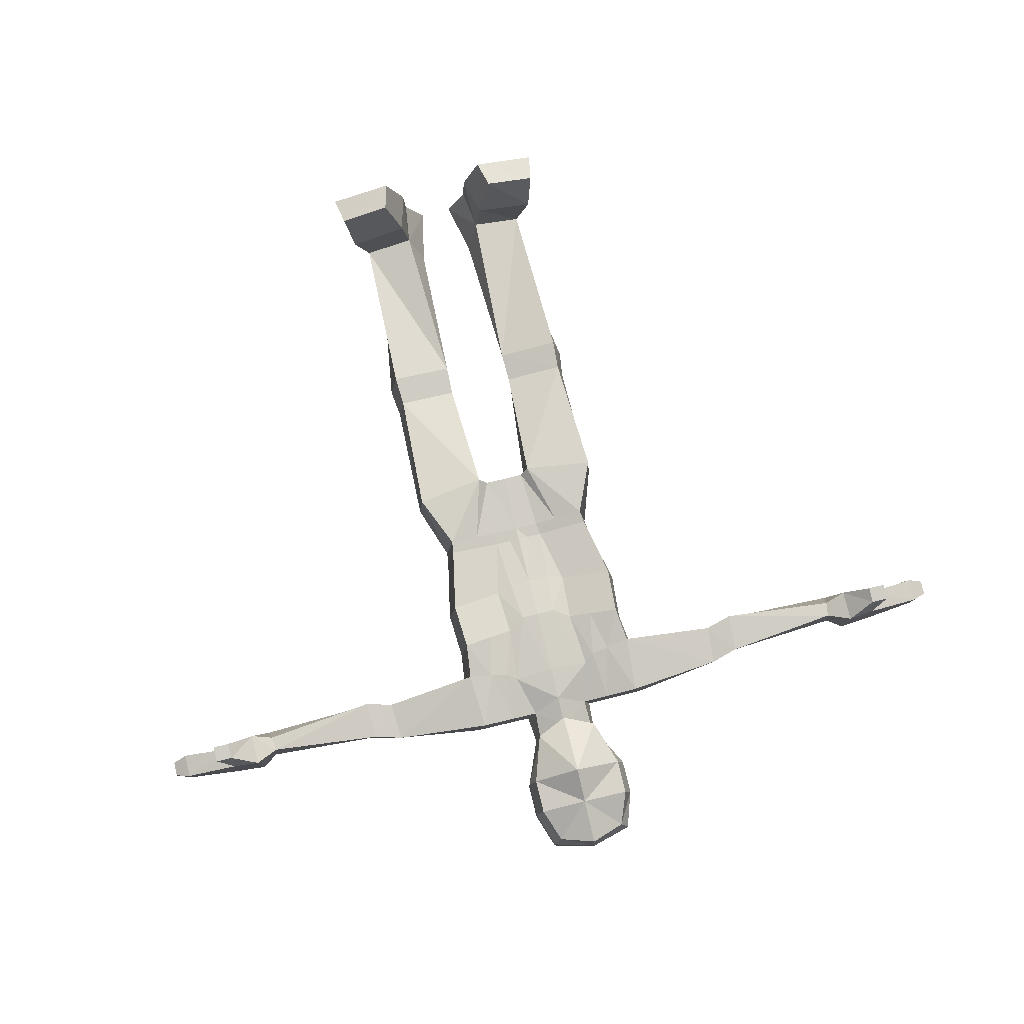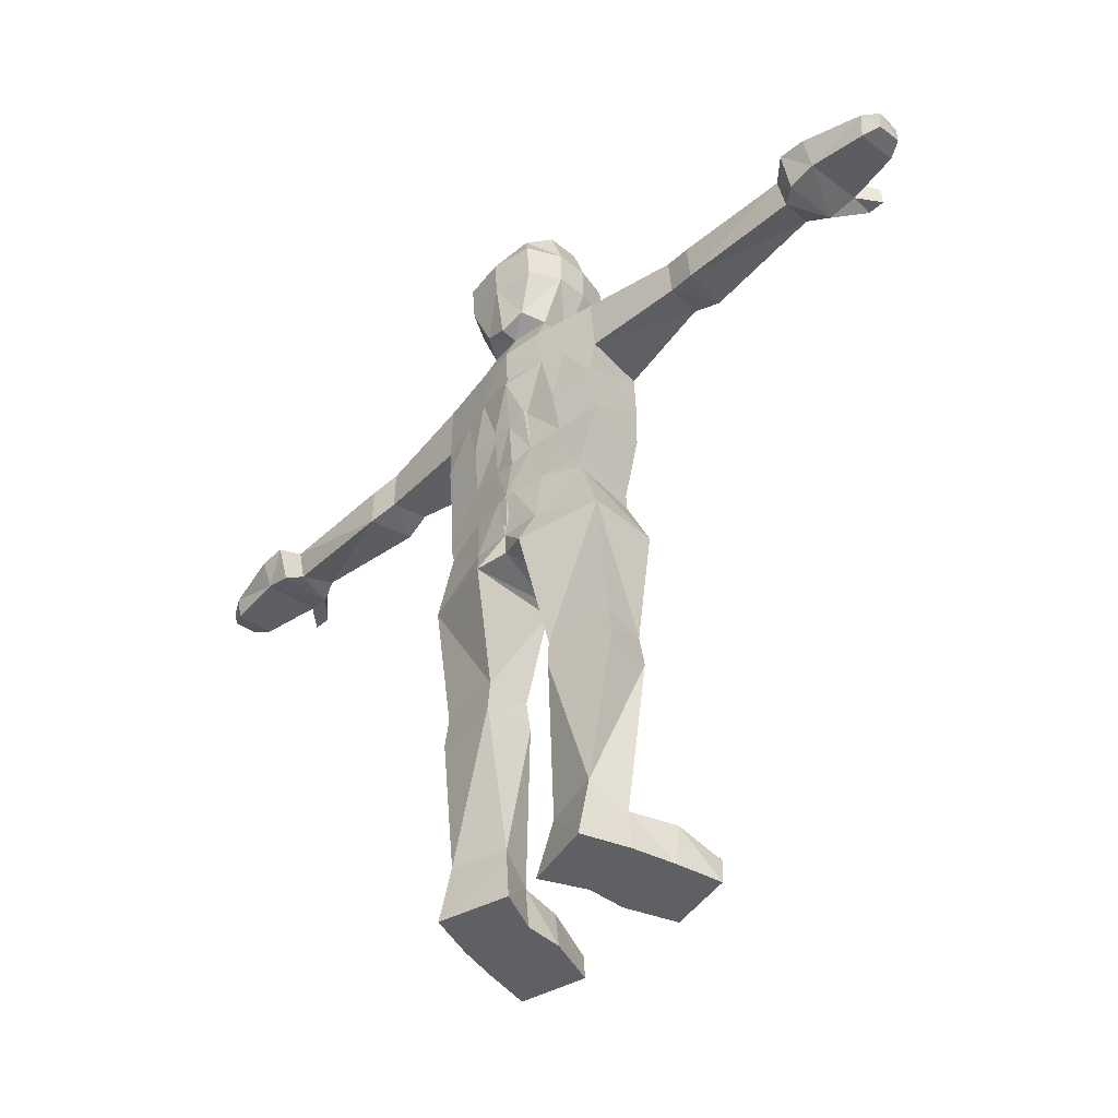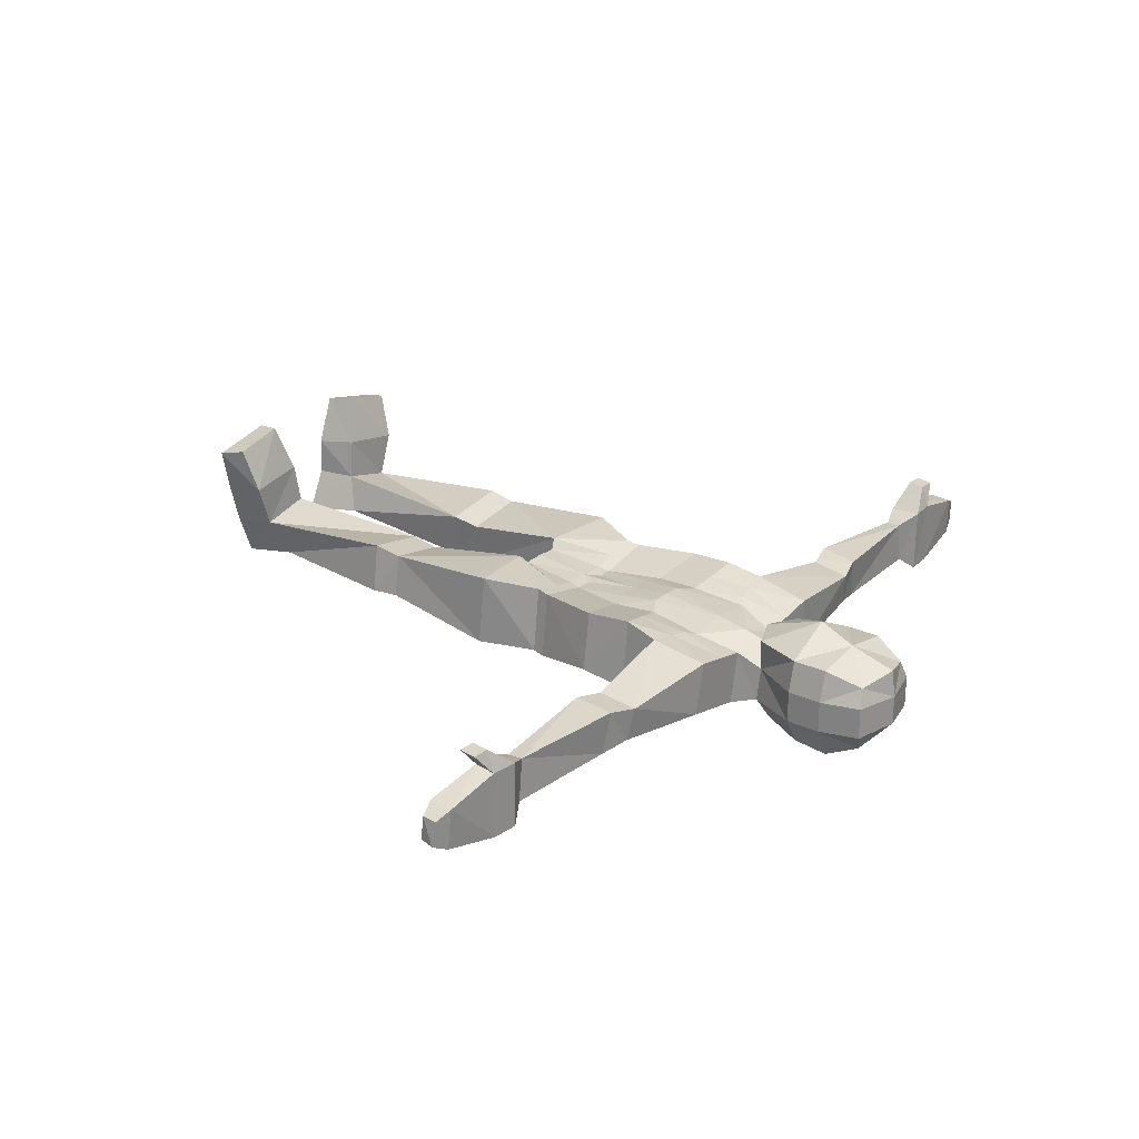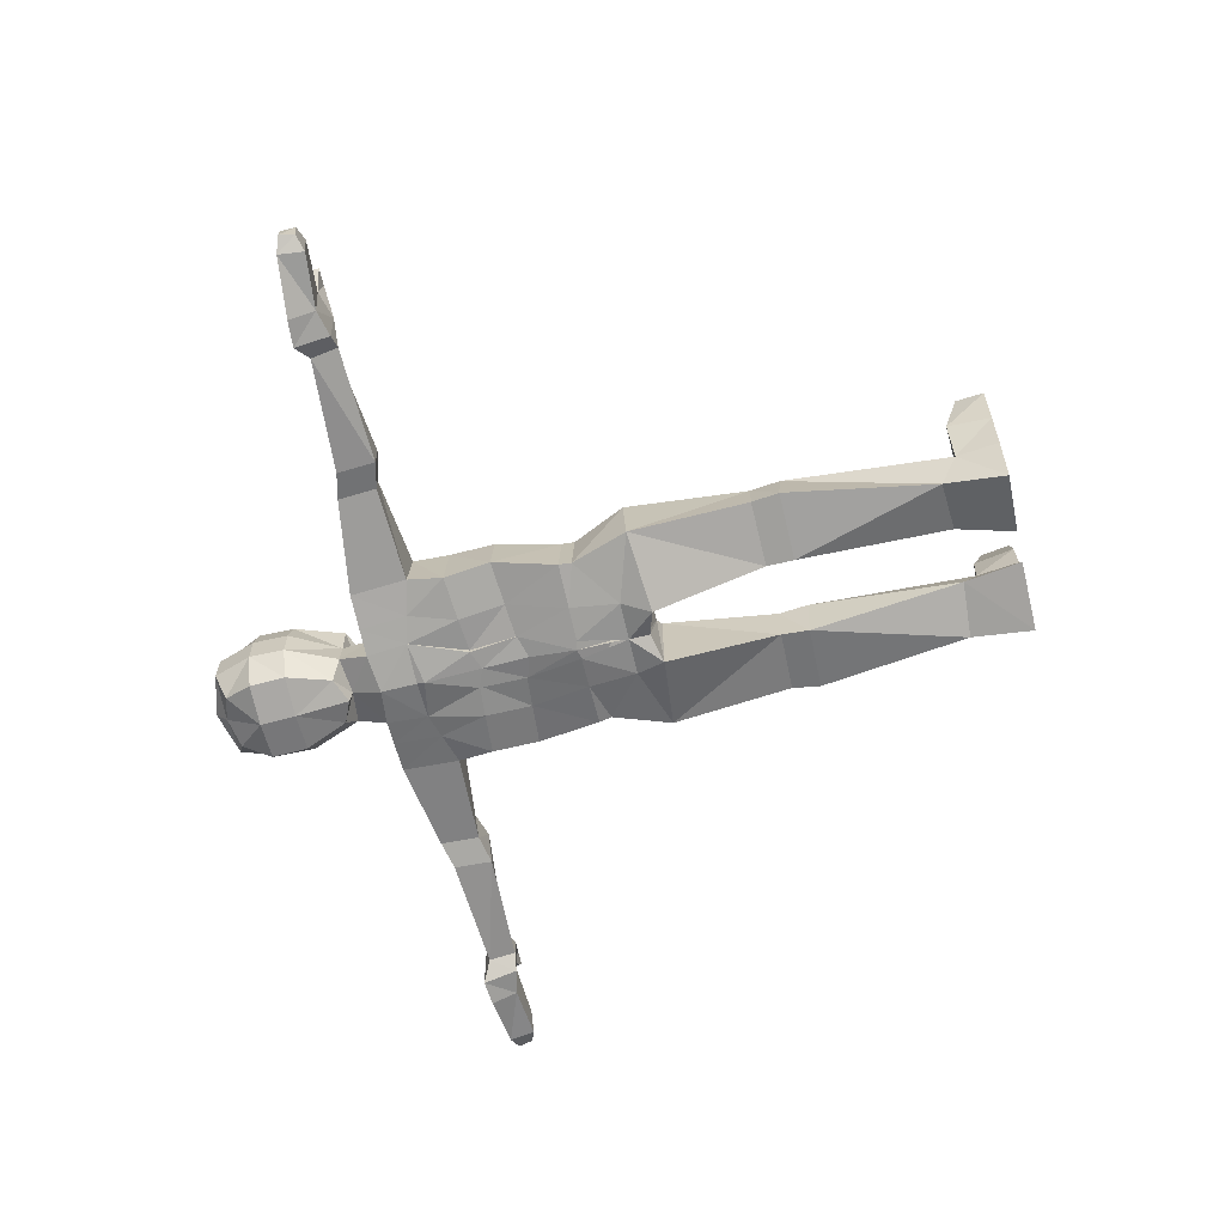
<metadata>
{"format":"obj","ext":"obj","renderer":"f3d","projection":"perspective","resolution":1024,"background":"white","views":[{"elev":78.4,"azim":166.3,"up":"+Z"},{"elev":-44.1,"azim":-134.1,"up":"+Y"},{"elev":25.0,"azim":128.3,"up":"+Z"},{"elev":-64.7,"azim":-77.1,"up":"+Z"}]}
</metadata>
<code>
o Character_Cube
v 0.485 13.98 -0.6533
v 0.4223 12.07 -0.6794
v 0.6354 14.08 0.6186
v 0.5727 11.96 0.8355
v 0.8633 12.83 0.8384
v 0.8633 13.47 0.8461
v 0.7129 12.83 -0.7883
v 0.7129 13.46 -0.8454
v 0.7721 14.14 -0.2782
v 0.7721 14.14 0.2859
v 0.5453 11.96 0.2764
v 0.6241 11.94 -0.3074
v 1 12.83 -0.2782
v 1 12.83 0.2859
v 1 13.47 -0.2705
v 1 13.47 0.2936
v 0.5235 11.44 0.4254
v 0.6679 11.41 -0.5207
v 0.7343 10.68 0.6442
v 0.7266 10.68 -0.4836
v 0.5235 11.44 0.4254
v 0.6679 11.41 -0.5207
v 0.7266 10.68 -0.4836
v 0.9159 10.54 0.7161
v 1.61 11.45 0.6448
v 1.755 11.42 -0.3012
v 1.813 10.41 -0.2641
v 1.669 10.42 0.8211
v 0.1843 7.796 0.6177
v 0.5772 7.688 -0.5181
v 0.1765 7.796 -0.5865
v 0.466 7.796 0.6142
v 1.556 7.796 -0.3782
v 1.412 7.796 0.8225
v 1.734 9.777 -0.3264
v 1.59 9.785 0.9485
v 0.3549 9.657 -0.4555
v 0.3549 9.657 -0.5347
v 0.3219 9.465 0.7994
v 0.6443 9.665 0.7402
v 5.926 10.9 0.5048
v 6.02 10.92 -0.253
v 6.058 10.45 -0.1156
v 5.964 10.64 0.498
v 1.642 8.951 0.8835
v 0.4069 8.823 -0.4112
v 0.3943 8.725 0.7066
v 1.786 8.943 -0.203
v 0.4066 8.807 -0.4129
v 0.6964 8.83 0.6752
v 3.501 10.49 -0.1205
v 3.398 10.57 0.535
v 3.358 11.27 0.4434
v 3.461 11.18 -0.1459
v 4 10.37 -0.2057
v 3.848 11.13 0.529
v 3.887 10.44 0.6074
v 3.961 11.05 -0.2308
v 6.334 11.1 0.6779
v 6.334 11.09 -0.5015
v 6.334 10.48 -0.3034
v 6.334 10.53 0.6516
v 6.807 11.05 0.6779
v 6.807 11.05 -0.5015
v 6.807 10.59 -0.3034
v 6.807 10.68 0.7242
v 7.784 11 0.4555
v 7.84 10.96 -0.261
v 7.784 10.51 -0.2329
v 7.784 10.58 0.4836
v 6.799 10.62 1.088
v 6.799 10.91 1.059
v 7.104 10.62 1.088
v 7.104 10.91 1.059
v 8.059 10.91 0.3244
v 8.115 10.88 -0.1191
v 8.059 10.61 -0.1017
v 8.059 10.65 0.3418
v 0.4338 7.569 0.6477
v 1.38 7.569 0.856
v 1.524 7.569 -0.3447
v 0.3676 6.484 0.7336
v 1.799 6.609 0.9442
v 1.88 6.536 -0.342
v 0.9972 11.44 0.521
v 1.142 11.42 -0.425
v 1.244 10.49 0.7619
v 1.2 10.57 -0.3879
v 0.8782 7.796 0.705
v 0.7779 7.796 -0.4957
v 1.057 9.718 0.831
v 0.9563 9.71 -0.4439
v 1.109 8.883 0.766
v 1.008 8.875 -0.3204
v 0.8461 7.569 0.7385
v 0.6848 6.913 -0.5537
v 0.5214 6.414 0.892
v 0.4878 6.398 -0.726
v 1.652 0.826 0.4535
v 1.475 1.162 -0.1785
v 0.7449 0.8212 0.6728
v 0.5095 1.09 0.04417
v 1.699 4.375 0.73
v 1.819 4.375 -0.0538
v 0.6248 4.341 0.5313
v 0.6656 4.354 -0.2234
v 1.729 3.84 0.812
v 0.6083 3.809 0.6046
v 0.6823 3.857 -0.2499
v 1.885 3.875 -0.07285
v 1.763 0.0552 0.3847
v 1.479 0.0552 -0.406
v 0.6411 0.0552 0.639
v 0.2916 0.0552 -0.09937
v 1.113 0.5602 2.249
v 2.02 0.565 2.03
v 0.9908 0.0552 2.158
v 2.113 0.0552 1.904
v 0.6737 0.0552 1.299
v 0.8497 0.7823 1.392
v 1.947 0.0552 1.108
v 1.907 0.8411 1.236
v -0.485 13.98 -0.6533
v -0.4223 12.07 -0.6794
v -0.6354 14.08 0.6186
v -0.5727 11.96 0.8355
v -0.8633 12.83 0.8384
v -0.8633 13.47 0.8461
v -0.7129 12.83 -0.7883
v -0.7129 13.46 -0.8454
v 0 11.89 -0.7443
v 0 14.29 0.769
v 0 11.7 0.8715
v 0 14.13 -0.4903
v 0 13.46 -0.9611
v 0 12.83 -0.904
v 0 13.47 0.9965
v 0 12.83 1.271
v -0.7721 14.14 -0.2782
v -0.7721 14.14 0.2859
v -0.5453 11.96 0.2764
v -0.6241 11.94 -0.3074
v 0 11.85 -0.4357
v 0 11.82 0.4828
v 0 14.35 -0.2388
v 0 14.35 0.2859
v -1 12.83 -0.2782
v -1 12.83 0.2859
v -1 13.47 -0.2705
v -1 13.47 0.2936
v -0.5235 11.44 0.4254
v -0.6679 11.41 -0.5207
v 0 11.33 -0.6425
v 0 11.25 0.626
v -0.7343 10.68 0.6442
v -0.7266 10.68 -0.4836
v 0 10.54 -0.6356
v 0 10.64 0.714
v -0.5235 11.44 0.4254
v -0.6679 11.41 -0.5207
v -0.7266 10.68 -0.4836
v 0 11.33 -0.6425
v -0.9159 10.54 0.7161
v 0 10.68 -0.6053
v -1.61 11.45 0.6448
v -1.755 11.42 -0.3012
v -1.813 10.41 -0.2641
v -1.669 10.42 0.8211
v -0.1843 7.796 0.6177
v -0.5772 7.688 -0.5181
v 0 7.834 -0.5799
v 0 7.792 0.6526
v -0.1765 7.796 -0.5865
v -0.466 7.796 0.6142
v -1.556 7.796 -0.3782
v -1.412 7.796 0.8225
v -1.734 9.777 -0.3264
v 0 9.518 -0.5306
v -1.59 9.785 0.9485
v -0.3549 9.657 -0.4555
v -0.3549 9.657 -0.5347
v -0.3219 9.465 0.7994
v -0.6443 9.665 0.7402
v 0 9.477 0.8117
v -5.926 10.9 0.5048
v -6.02 10.92 -0.253
v -6.058 10.45 -0.1156
v -5.964 10.64 0.498
v -1.642 8.951 0.8835
v -0.4069 8.823 -0.4112
v -0.3943 8.725 0.7066
v 0 8.736 0.7189
v -1.786 8.943 -0.203
v 0 8.684 -0.4631
v -0.4066 8.807 -0.4129
v -0.6964 8.83 0.6752
v -3.501 10.49 -0.1205
v -3.398 10.57 0.535
v -3.358 11.27 0.4434
v -3.461 11.18 -0.1459
v -4 10.37 -0.2057
v -3.848 11.13 0.529
v -3.887 10.44 0.6074
v -3.961 11.05 -0.2308
v -6.334 11.1 0.6779
v -6.334 11.09 -0.5015
v -6.334 10.48 -0.3034
v -6.334 10.53 0.6516
v -6.807 11.05 0.6779
v -6.807 11.05 -0.5015
v -6.807 10.59 -0.3034
v -6.807 10.68 0.7242
v -7.784 11 0.4555
v -7.84 10.96 -0.261
v -7.784 10.51 -0.2329
v -7.784 10.58 0.4836
v -6.799 10.62 1.088
v -6.799 10.91 1.059
v -7.104 10.62 1.088
v -7.104 10.91 1.059
v -8.059 10.91 0.3244
v -8.115 10.88 -0.1191
v -8.059 10.61 -0.1017
v -8.059 10.65 0.3418
v 0 7.198 -0.4644
v 0 6.913 -0.5787
v 0 7.569 0.6512
v 0 6.847 -0.533
v -0 6.49 0.5946
v -0.4338 7.569 0.6477
v -1.38 7.569 0.856
v -1.524 7.569 -0.3447
v 0 6.537 -0.2983
v 0 6.537 -0.553
v 0 6.495 0.7512
v -0.3676 6.484 0.7336
v -1.799 6.609 0.9442
v -1.88 6.536 -0.342
v -0.9972 11.44 0.521
v -1.142 11.42 -0.425
v -1.244 10.49 0.7619
v -1.2 10.57 -0.3879
v -0.8782 7.796 0.705
v -0.7779 7.796 -0.4957
v -1.057 9.718 0.831
v -0.9563 9.71 -0.4439
v -1.109 8.883 0.766
v -1.008 8.875 -0.3204
v -0.8461 7.569 0.7385
v -0.6848 6.913 -0.5537
v -0.5214 6.414 0.892
v -0.4878 6.398 -0.726
v -1.652 0.826 0.4535
v -1.475 1.162 -0.1785
v -0.7449 0.8212 0.6728
v -0.5095 1.09 0.04417
v -1.699 4.375 0.73
v -1.819 4.375 -0.0538
v -0.6248 4.341 0.5313
v -0.6656 4.354 -0.2234
v -1.729 3.84 0.812
v -0.6083 3.809 0.6046
v -0.6823 3.857 -0.2499
v -1.885 3.875 -0.07285
v -1.763 0.0552 0.3847
v -1.479 0.0552 -0.406
v -0.6411 0.0552 0.639
v -0.2916 0.0552 -0.09937
v -1.113 0.5602 2.249
v -2.02 0.565 2.03
v -0.9908 0.0552 2.158
v -2.113 0.0552 1.904
v -0.6737 0.0552 1.299
v -0.8497 0.7823 1.392
v -1.947 0.0552 1.108
v -1.907 0.8411 1.236
f 136 2 131
f 4 138 133
f 136 8 7
f 144 4 133
f 16 3 6
f 135 1 8
f 11 5 4
f 5 137 138
f 3 137 6
f 146 3 10
f 16 5 14
f 7 15 13
f 15 14 13
f 134 9 1
f 145 10 9
f 2 13 12
f 13 11 12
f 1 15 8
f 15 10 16
f 2 143 131
f 143 18 153
f 154 19 17
f 12 17 18
f 144 17 11
f 94 33 90
f 17 24 21
f 49 31 30
f 162 23 164
f 85 26 86
f 153 22 162
f 18 21 22
f 20 164 23
f 55 44 57
f 87 25 85
f 48 34 33
f 88 26 27
f 32 95 89
f 34 81 33
f 47 32 50
f 192 29 47
f 50 89 93
f 49 171 194
f 157 38 178
f 24 91 87
f 158 39 19
f 19 40 24
f 28 35 27
f 20 37 38
f 88 35 92
f 43 62 44
f 58 41 42
f 57 41 56
f 55 42 43
f 178 49 194
f 40 93 91
f 39 192 47
f 39 50 40
f 36 48 35
f 38 46 49
f 92 48 94
f 27 54 51
f 28 53 25
f 26 53 54
f 27 52 28
f 51 58 55
f 52 56 53
f 54 56 58
f 51 57 52
f 62 65 66
f 42 59 60
f 41 62 59
f 42 61 43
f 66 67 63
f 60 63 64
f 66 71 62
f 60 65 61
f 70 77 78
f 65 68 69
f 65 70 66
f 64 67 68
f 71 74 72
f 66 74 73
f 62 72 59
f 63 72 74
f 76 78 77
f 68 75 76
f 67 78 75
f 68 77 69
f 227 82 79
f 95 82 97
f 29 79 32
f 29 229 227
f 30 226 225
f 90 81 96
f 233 82 235
f 107 100 110
f 96 84 98
f 81 83 84
f 226 98 234
f 82 98 97
f 31 96 226
f 80 97 83
f 37 94 46
f 91 45 36
f 23 92 37
f 87 36 28
f 93 34 45
f 89 80 34
f 23 86 88
f 24 85 21
f 21 86 22
f 46 90 31
f 102 112 114
f 108 99 107
f 108 102 101
f 109 100 102
f 84 106 98
f 97 106 105
f 97 103 83
f 84 103 104
f 104 109 106
f 105 109 108
f 103 108 107
f 103 110 104
f 113 112 111
f 99 112 100
f 101 114 113
f 120 117 115
f 116 117 118
f 121 117 119
f 122 115 116
f 122 118 121
f 99 121 111
f 99 120 122
f 113 121 119
f 101 119 120
f 113 114 112
f 121 118 117
f 113 111 121
f 136 7 2
f 4 5 138
f 136 135 8
f 144 11 4
f 16 10 3
f 135 134 1
f 11 14 5
f 5 6 137
f 3 132 137
f 146 132 3
f 16 6 5
f 7 8 15
f 15 16 14
f 134 145 9
f 145 146 10
f 2 7 13
f 13 14 11
f 1 9 15
f 15 9 10
f 2 12 143
f 143 12 18
f 154 158 19
f 12 11 17
f 144 154 17
f 94 48 33
f 17 19 24
f 49 46 31
f 162 22 23
f 85 25 26
f 153 18 22
f 18 17 21
f 20 157 164
f 55 43 44
f 87 28 25
f 48 45 34
f 88 86 26
f 32 79 95
f 171 30 225
f 34 80 81
f 47 29 32
f 192 172 29
f 50 32 89
f 49 30 171
f 157 20 38
f 24 40 91
f 158 184 39
f 19 39 40
f 28 36 35
f 20 23 37
f 88 27 35
f 43 61 62
f 58 56 41
f 57 44 41
f 55 58 42
f 178 38 49
f 40 50 93
f 39 184 192
f 39 47 50
f 36 45 48
f 38 37 46
f 92 35 48
f 27 26 54
f 28 52 53
f 26 25 53
f 27 51 52
f 51 54 58
f 52 57 56
f 54 53 56
f 51 55 57
f 62 61 65
f 42 41 59
f 41 44 62
f 42 60 61
f 66 70 67
f 60 59 63
f 66 73 71
f 60 64 65
f 70 69 77
f 65 64 68
f 65 69 70
f 64 63 67
f 71 73 74
f 66 63 74
f 62 71 72
f 63 59 72
f 76 75 78
f 68 67 75
f 67 70 78
f 68 76 77
f 227 235 82
f 95 79 82
f 29 227 79
f 29 172 229
f 30 31 226
f 90 33 81
f 233 234 82
f 107 99 100
f 96 81 84
f 81 80 83
f 226 96 98
f 82 234 98
f 31 90 96
f 80 95 97
f 37 92 94
f 91 93 45
f 23 88 92
f 87 91 36
f 93 89 34
f 89 95 80
f 23 22 86
f 24 87 85
f 21 85 86
f 46 94 90
f 102 100 112
f 108 101 99
f 108 109 102
f 109 110 100
f 84 104 106
f 97 98 106
f 97 105 103
f 84 83 103
f 104 110 109
f 105 106 109
f 103 105 108
f 103 107 110
f 99 111 112
f 101 102 114
f 120 119 117
f 116 115 117
f 122 120 115
f 122 116 118
f 99 122 121
f 99 101 120
f 101 113 119
f 136 131 124
f 126 133 138
f 136 129 130
f 144 133 126
f 150 128 125
f 135 130 123
f 141 126 127
f 127 138 137
f 125 128 137
f 146 140 125
f 150 148 127
f 129 147 149
f 149 147 148
f 134 123 139
f 145 139 140
f 124 142 147
f 147 142 141
f 123 130 149
f 149 150 140
f 124 131 143
f 143 153 152
f 146 132 134
f 154 151 155
f 142 152 151
f 144 141 151
f 248 244 175
f 151 159 163
f 195 170 173
f 162 164 161
f 239 240 166
f 153 162 160
f 152 160 159
f 156 161 164
f 201 203 188
f 241 239 165
f 193 175 176
f 242 167 166
f 174 243 249
f 171 228 225
f 176 175 232
f 191 196 174
f 192 191 169
f 196 247 243
f 195 194 171
f 157 178 181
f 163 241 245
f 158 155 182
f 155 163 183
f 168 167 177
f 156 181 180
f 242 246 177
f 187 188 208
f 204 186 185
f 203 202 185
f 201 187 186
f 178 194 195
f 183 245 247
f 182 191 192
f 182 183 196
f 179 177 193
f 181 195 190
f 246 248 193
f 167 197 200
f 168 165 199
f 166 200 199
f 167 168 198
f 197 201 204
f 198 199 202
f 200 204 202
f 197 198 203
f 208 212 211
f 186 206 205
f 185 205 208
f 186 187 207
f 212 209 213
f 206 210 209
f 212 208 217
f 206 207 211
f 216 224 223
f 211 215 214
f 211 212 216
f 210 214 213
f 217 218 220
f 212 219 220
f 208 205 218
f 209 220 218
f 222 223 224
f 214 222 221
f 213 221 224
f 214 215 223
f 225 228 229
f 227 230 236
f 249 251 236
f 169 174 230
f 169 227 229
f 170 225 226
f 244 250 232
f 233 235 236
f 261 264 254
f 226 225 233
f 250 252 238
f 232 238 237
f 227 235 233
f 226 234 252
f 236 251 252
f 173 226 250
f 231 237 251
f 180 190 248
f 245 179 189
f 161 180 246
f 241 168 179
f 247 189 176
f 243 176 231
f 161 242 240
f 163 159 239
f 159 160 240
f 190 173 244
f 256 268 266
f 262 261 253
f 262 255 256
f 263 256 254
f 238 252 260
f 251 259 260
f 251 237 257
f 238 258 257
f 258 260 263
f 259 262 263
f 257 261 262
f 257 258 264
f 267 265 266
f 253 254 266
f 255 267 268
f 274 269 271
f 270 272 271
f 275 273 271
f 276 270 269
f 276 275 272
f 253 265 275
f 253 276 274
f 267 273 275
f 255 274 273
f 267 266 268
f 275 271 272
f 267 275 265
f 136 124 129
f 126 138 127
f 136 130 135
f 144 126 141
f 150 125 140
f 135 123 134
f 141 127 148
f 127 137 128
f 125 137 132
f 146 125 132
f 150 127 128
f 129 149 130
f 149 148 150
f 134 139 145
f 145 140 146
f 124 147 129
f 147 141 148
f 123 149 139
f 149 140 139
f 124 143 142
f 143 152 142
f 146 134 145
f 154 155 158
f 142 151 141
f 144 151 154
f 248 175 193
f 151 163 155
f 195 173 190
f 162 161 160
f 239 166 165
f 153 160 152
f 152 159 151
f 156 164 157
f 201 188 187
f 241 165 168
f 193 176 189
f 242 166 240
f 174 249 230
f 171 225 170
f 176 232 231
f 191 174 169
f 192 169 172
f 196 243 174
f 195 171 170
f 157 181 156
f 163 245 183
f 158 182 184
f 155 183 182
f 168 177 179
f 156 180 161
f 242 177 167
f 187 208 207
f 204 185 202
f 203 185 188
f 201 186 204
f 178 195 181
f 183 247 196
f 182 192 184
f 182 196 191
f 179 193 189
f 181 190 180
f 246 193 177
f 167 200 166
f 168 199 198
f 166 199 165
f 167 198 197
f 197 204 200
f 198 202 203
f 200 202 199
f 197 203 201
f 208 211 207
f 186 205 185
f 185 208 188
f 186 207 206
f 212 213 216
f 206 209 205
f 212 217 219
f 206 211 210
f 216 223 215
f 211 214 210
f 211 216 215
f 210 213 209
f 217 220 219
f 212 220 209
f 208 218 217
f 209 218 205
f 222 224 221
f 214 221 213
f 213 224 216
f 214 223 222
f 225 229 227
f 227 236 235
f 249 236 230
f 169 230 227
f 169 229 172
f 170 226 173
f 244 232 175
f 233 236 234
f 261 254 253
f 226 233 234
f 250 238 232
f 232 237 231
f 227 233 225
f 226 252 250
f 236 252 234
f 173 250 244
f 231 251 249
f 180 248 246
f 245 189 247
f 161 246 242
f 241 179 245
f 247 176 243
f 243 231 249
f 161 240 160
f 163 239 241
f 159 240 239
f 190 244 248
f 256 266 254
f 262 253 255
f 262 256 263
f 263 254 264
f 238 260 258
f 251 260 252
f 251 257 259
f 238 257 237
f 258 263 264
f 259 263 260
f 257 262 259
f 257 264 261
f 253 266 265
f 255 268 256
f 274 271 273
f 270 271 269
f 276 269 274
f 276 272 270
f 253 275 276
f 253 274 255
f 255 273 267

</code>
